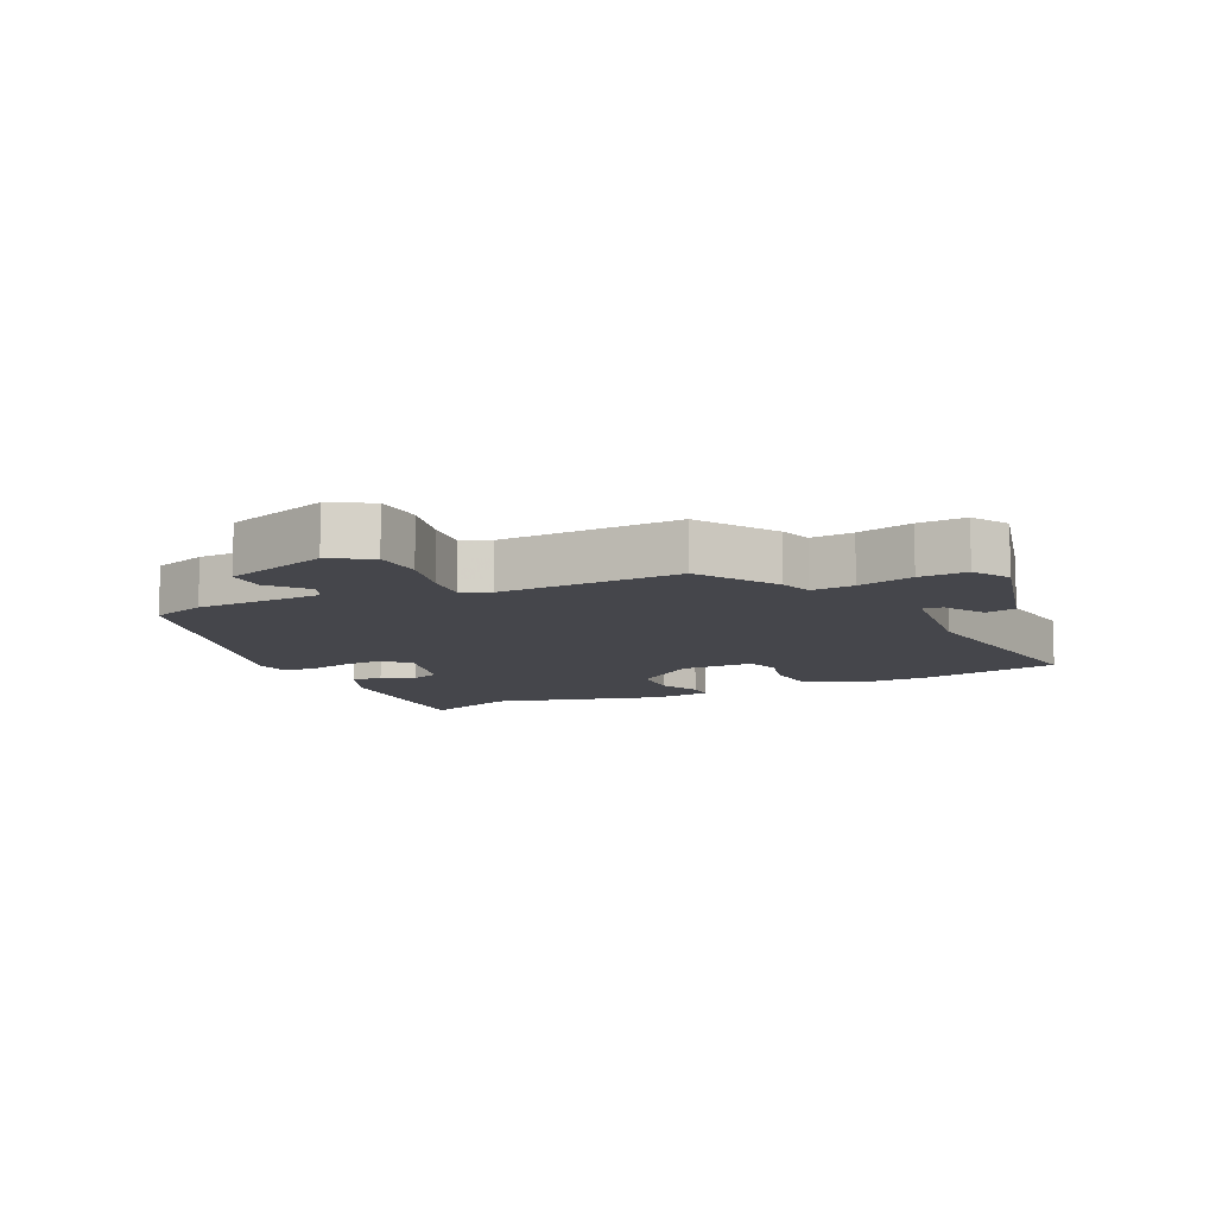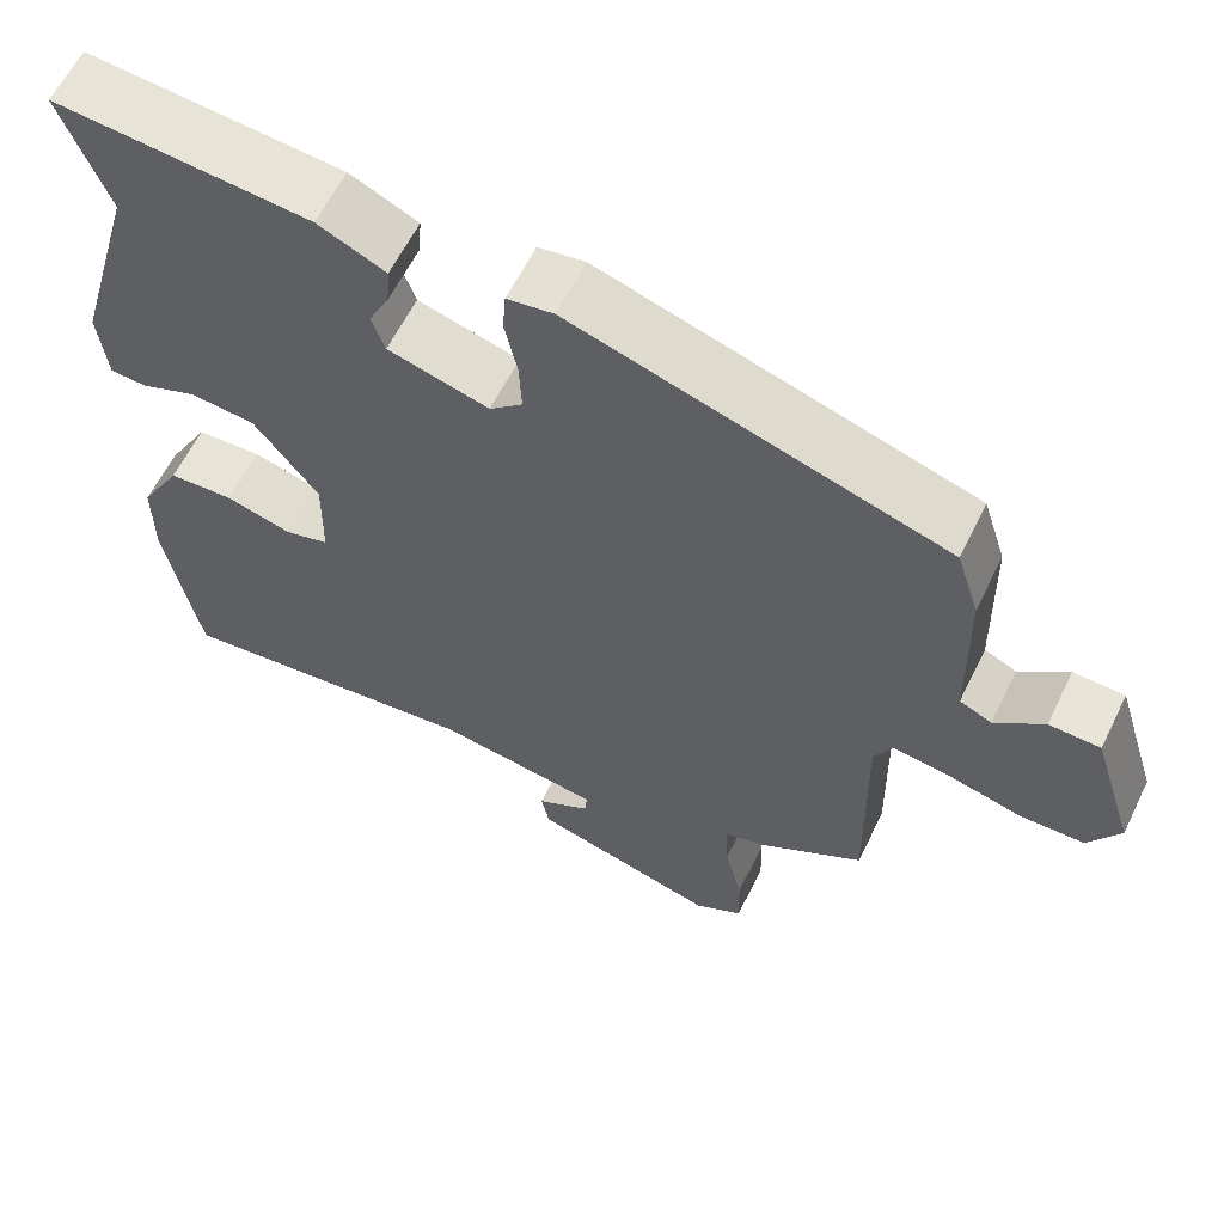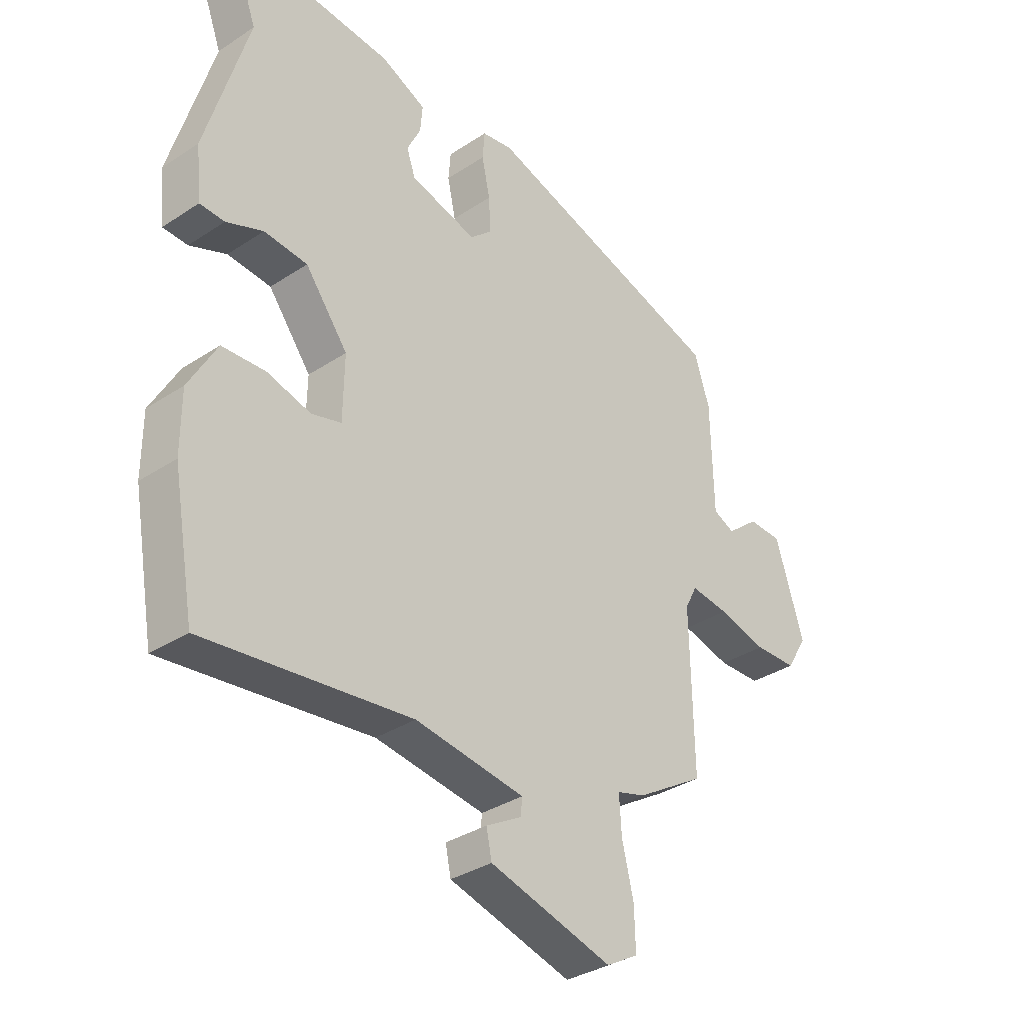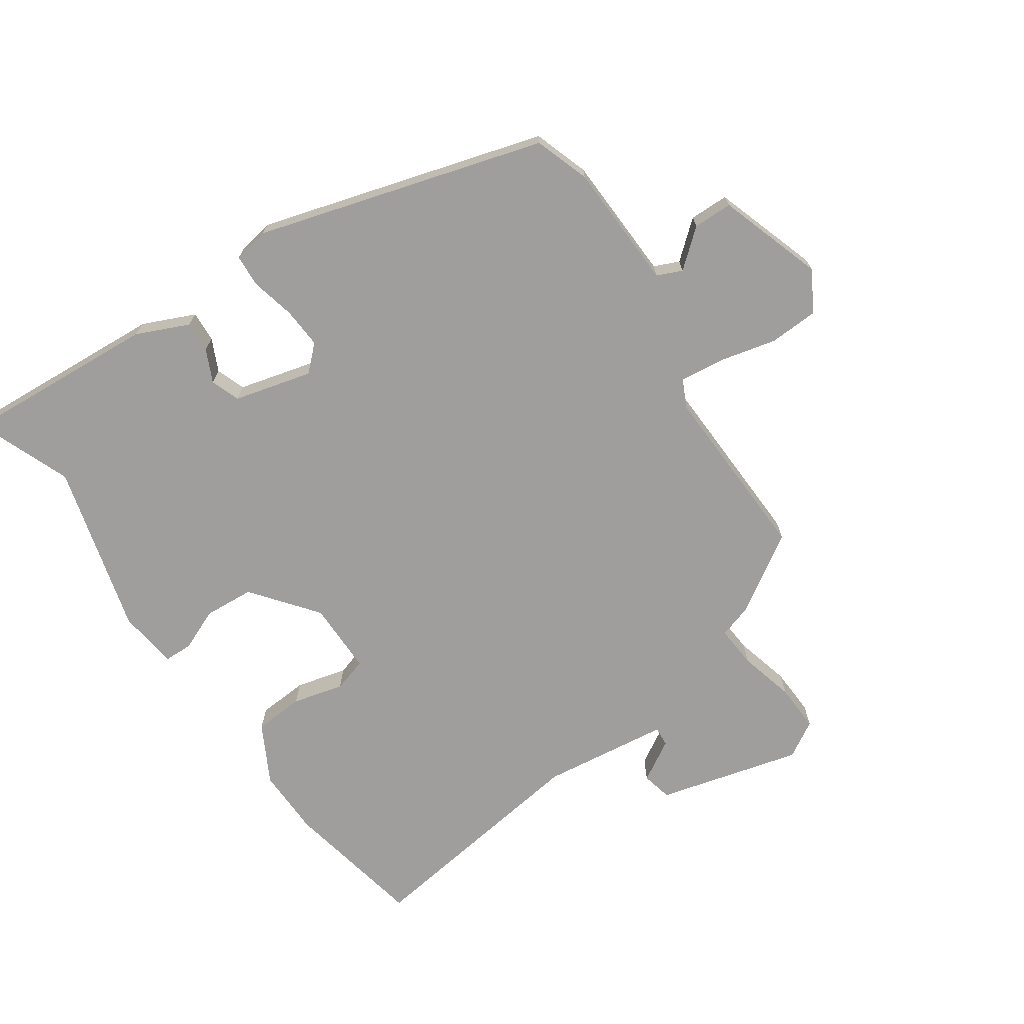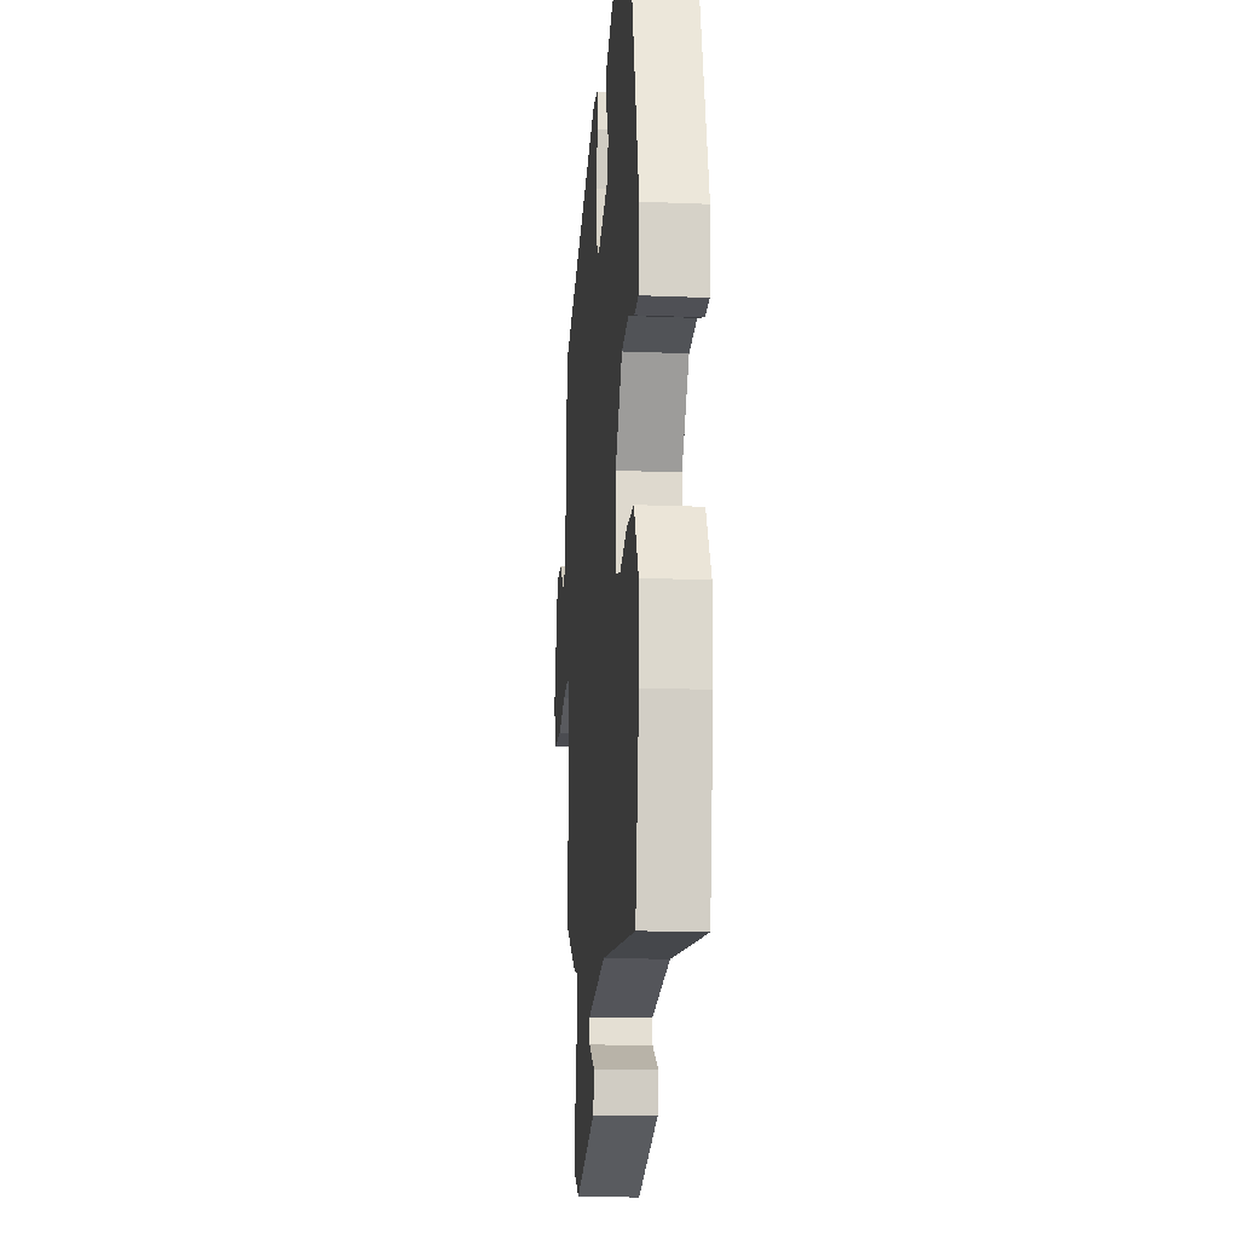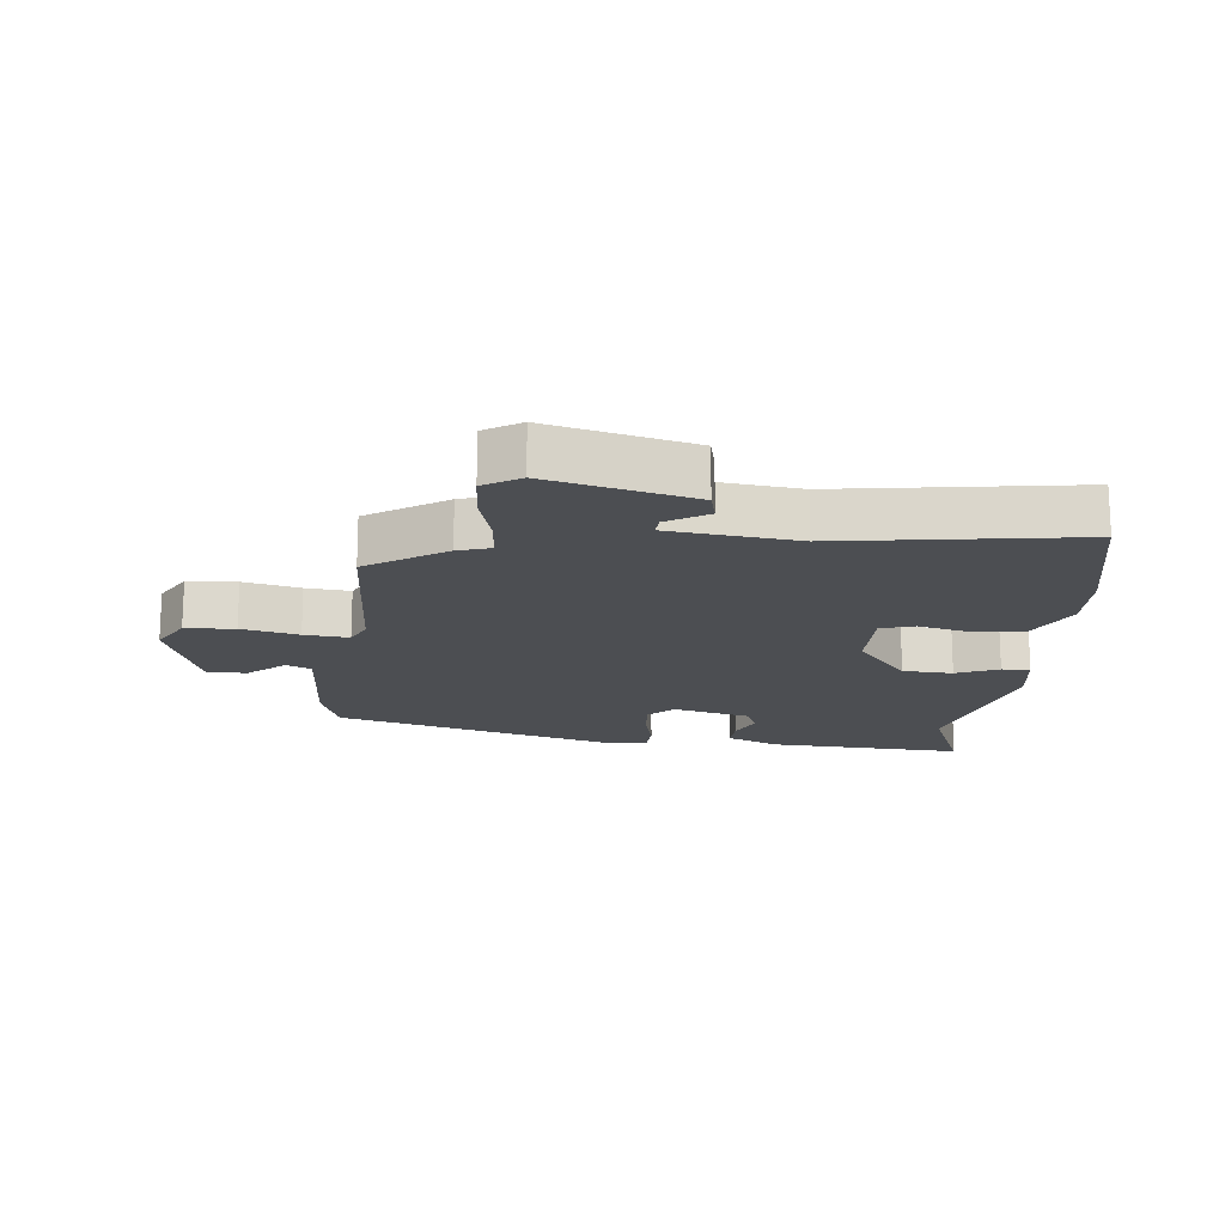
<metadata>
{"format":"obj","ext":"obj","renderer":"f3d","projection":"perspective","resolution":1024,"background":"white","views":[{"elev":-10.0,"azim":116.7,"up":"+Y"},{"elev":61.2,"azim":26.1,"up":"+Z"},{"elev":-34.1,"azim":-48.3,"up":"+Z"},{"elev":-70.9,"azim":35.4,"up":"+Y"},{"elev":-16.9,"azim":-94.8,"up":"+Z"},{"elev":-17.0,"azim":175.9,"up":"+Y"}]}
</metadata>
<code>
v 0.465 0.07 -0.394
v 0.34 0.07 -0.47
v 0.288 0.07 -0.485
v 0.292 0.07 -0.552
v 0.313 0.07 -0.64
v 0.315 0.07 -0.715
v 0.257 0.07 -0.748
v 0.032 0.07 -0.685
v 0.022 0.07 -0.637
v 0.087 0.07 -0.6
v 0.09 0.07 -0.569
v -0.11 0.07 -0.54
v -0.485 0.07 -0.584
v -0.525 0.07 -0.361
v -0.525 0.07 -0.253
v -0.474 0.07 -0.162
v -0.395 0.07 -0.158
v -0.315 0.07 -0.18
v -0.261 0.07 -0.165
v -0.259 0.07 -0.05
v -0.337 0.07 0.053
v -0.416 0.07 0.06
v -0.483 0.07 0.033
v -0.528 0.07 0.035
v -0.538 0.07 0.13
v -0.461 0.07 0.396
v -0.517 0.07 0.546
v -0.209 0.07 0.52
v -0.127 0.07 0.482
v -0.131 0.07 0.433
v -0.156 0.07 0.382
v -0.14 0.07 0.336
v -0.018 0.07 0.302
v 0.022 0.07 0.338
v 0.019 0.07 0.402
v 0.004 0.07 0.472
v 0.008 0.07 0.523
v 0.064 0.07 0.532
v 0.513 0.07 0.392
v 0.541 0.07 0.305
v 0.545 0.07 0.105
v 0.584 0.07 0.087
v 0.643 0.07 0.135
v 0.705 0.07 0.133
v 0.757 0.07 -0.033
v 0.719 0.07 -0.096
v 0.641 0.07 -0.098
v 0.552 0.07 -0.075
v 0.482 0.07 -0.066
v 0.46 0.07 -0.109
v 0.465 0 -0.394
v 0.34 0 -0.47
v 0.288 0 -0.485
v 0.292 0 -0.552
v 0.313 0 -0.64
v 0.315 0 -0.715
v 0.257 0 -0.748
v 0.032 0 -0.685
v 0.022 0 -0.637
v 0.087 0 -0.6
v 0.09 0 -0.569
v -0.11 0 -0.54
v -0.485 0 -0.584
v -0.525 0 -0.361
v -0.525 0 -0.253
v -0.474 0 -0.162
v -0.395 0 -0.158
v -0.315 0 -0.18
v -0.261 0 -0.165
v -0.259 0 -0.05
v -0.337 0 0.053
v -0.416 0 0.06
v -0.483 0 0.033
v -0.528 0 0.035
v -0.538 0 0.13
v -0.461 0 0.396
v -0.517 0 0.546
v -0.209 0 0.52
v -0.127 0 0.482
v -0.131 0 0.433
v -0.156 0 0.382
v -0.14 0 0.336
v -0.018 0 0.302
v 0.022 0 0.338
v 0.019 0 0.402
v 0.004 0 0.472
v 0.008 0 0.523
v 0.064 0 0.532
v 0.513 0 0.392
v 0.541 0 0.305
v 0.545 0 0.105
v 0.584 0 0.087
v 0.643 0 0.135
v 0.705 0 0.133
v 0.757 0 -0.033
v 0.719 0 -0.096
v 0.641 0 -0.098
v 0.552 0 -0.075
v 0.482 0 -0.066
v 0.46 0 -0.109
f 45 46 47 48
f 45 48 49
f 42 43 44 45
f 41 42 45 49
f 40 41 49 50
f 38 39 40 50
f 35 36 37 38
f 34 35 38 50
f 28 29 30 31
f 26 27 28 31
f 26 31 32
f 25 26 32 33
f 22 23 24 25
f 21 22 25 33
f 15 16 17 18
f 15 18 19
f 12 13 14 15
f 11 12 15 19
f 7 8 9 10
f 7 10 11
f 4 5 6 7
f 3 4 7 11
f 50 1 2 3
f 33 34 50 3
f 20 21 33 3
f 3 11 19 20
f 98 97 96 95
f 99 98 95
f 95 94 93 92
f 99 95 92 91
f 100 99 91 90
f 100 90 89 88
f 88 87 86 85
f 100 88 85 84
f 81 80 79 78
f 81 78 77 76
f 82 81 76
f 83 82 76 75
f 75 74 73 72
f 83 75 72 71
f 68 67 66 65
f 69 68 65
f 65 64 63 62
f 69 65 62 61
f 60 59 58 57
f 61 60 57
f 57 56 55 54
f 61 57 54 53
f 53 52 51 100
f 53 100 84 83
f 53 83 71 70
f 70 69 61 53
f 1 51 52 2
f 2 52 53 3
f 3 53 54 4
f 4 54 55 5
f 5 55 56 6
f 6 56 57 7
f 7 57 58 8
f 8 58 59 9
f 9 59 60 10
f 10 60 61 11
f 11 61 62 12
f 12 62 63 13
f 13 63 64 14
f 14 64 65 15
f 15 65 66 16
f 16 66 67 17
f 17 67 68 18
f 18 68 69 19
f 19 69 70 20
f 20 70 71 21
f 21 71 72 22
f 22 72 73 23
f 23 73 74 24
f 24 74 75 25
f 25 75 76 26
f 26 76 77 27
f 27 77 78 28
f 28 78 79 29
f 29 79 80 30
f 30 80 81 31
f 31 81 82 32
f 32 82 83 33
f 33 83 84 34
f 34 84 85 35
f 35 85 86 36
f 36 86 87 37
f 37 87 88 38
f 38 88 89 39
f 39 89 90 40
f 40 90 91 41
f 41 91 92 42
f 42 92 93 43
f 43 93 94 44
f 44 94 95 45
f 45 95 96 46
f 46 96 97 47
f 47 97 98 48
f 48 98 99 49
f 49 99 100 50
f 50 100 51 1

</code>
